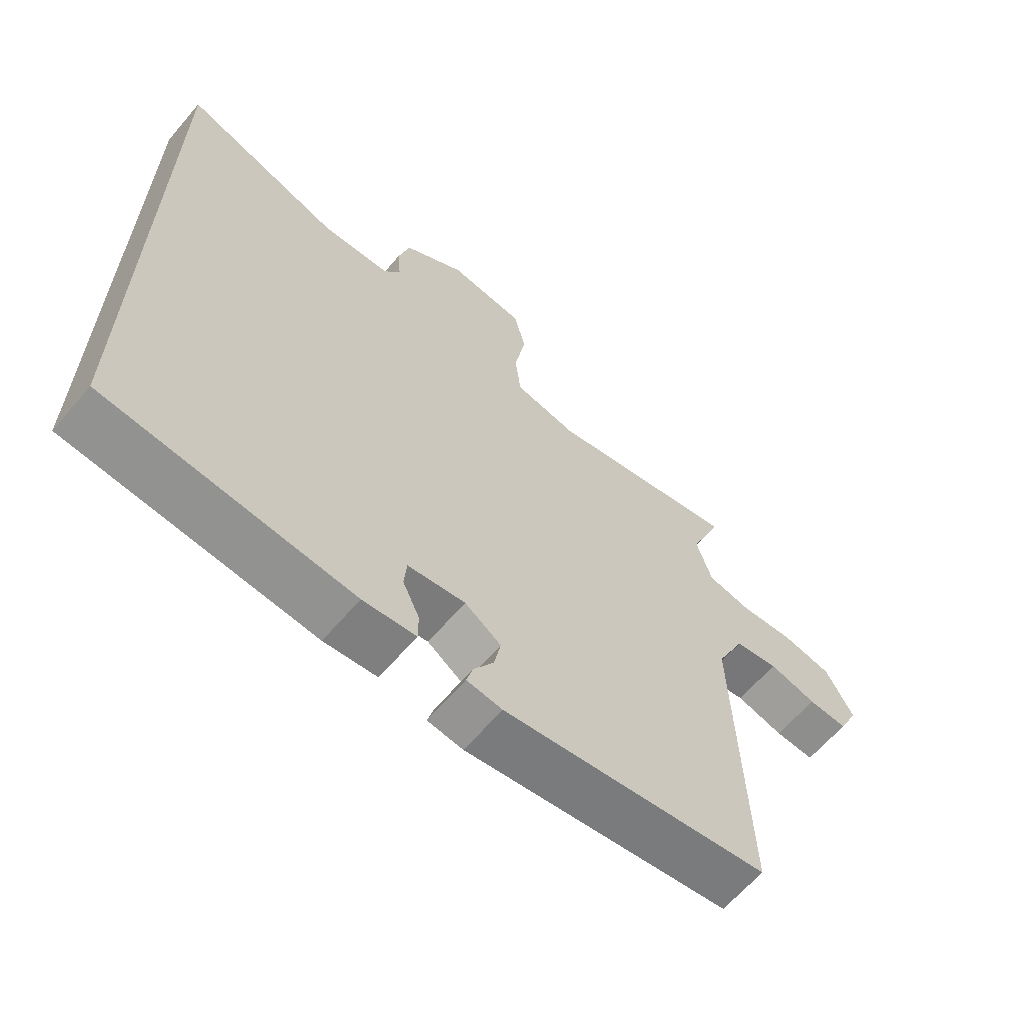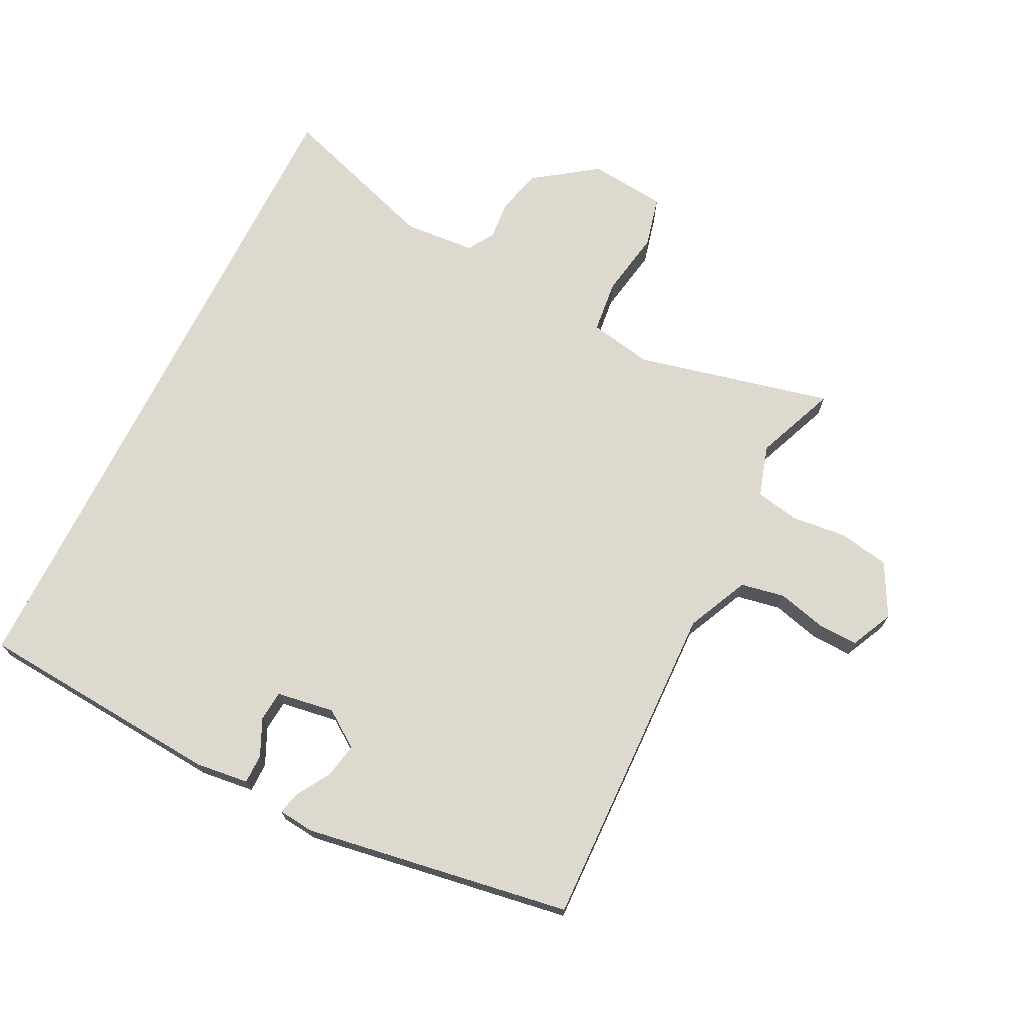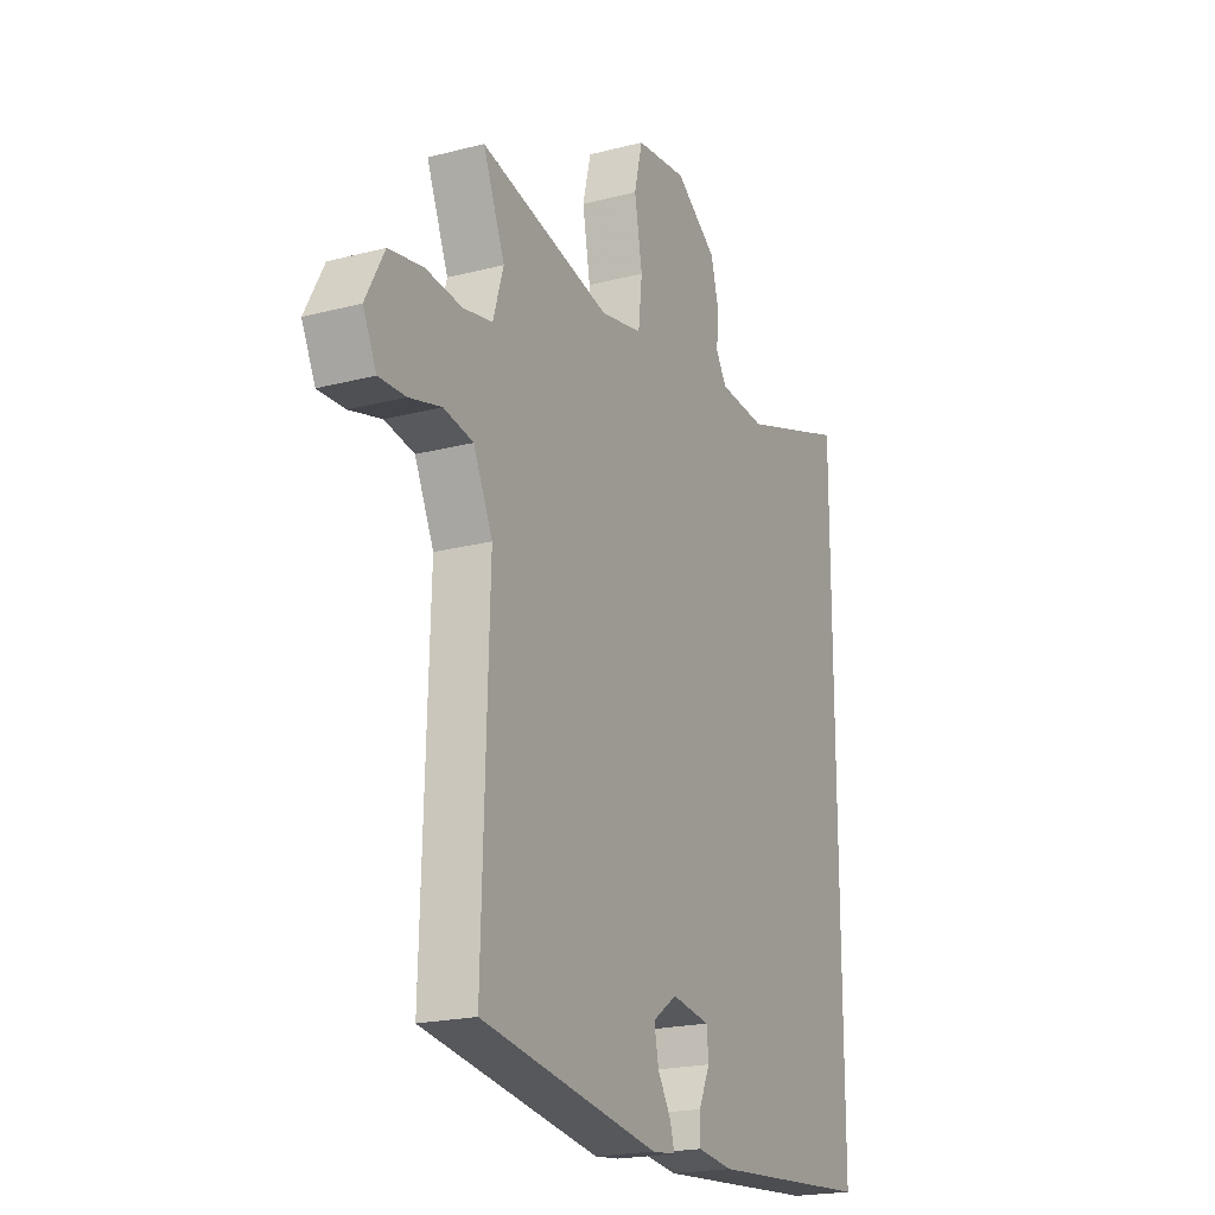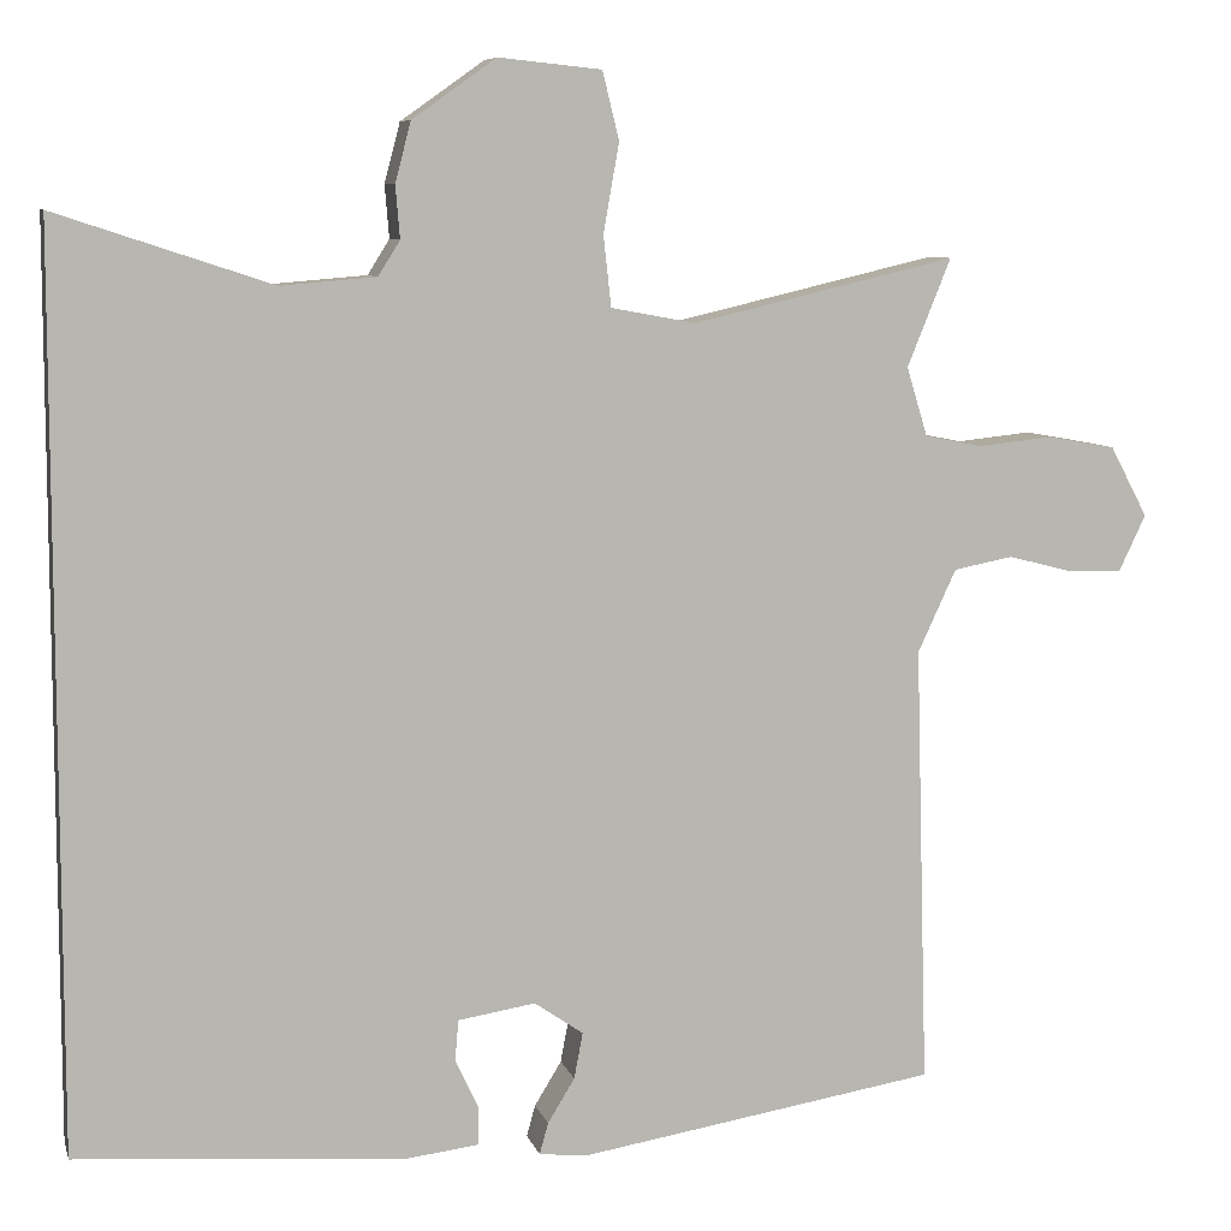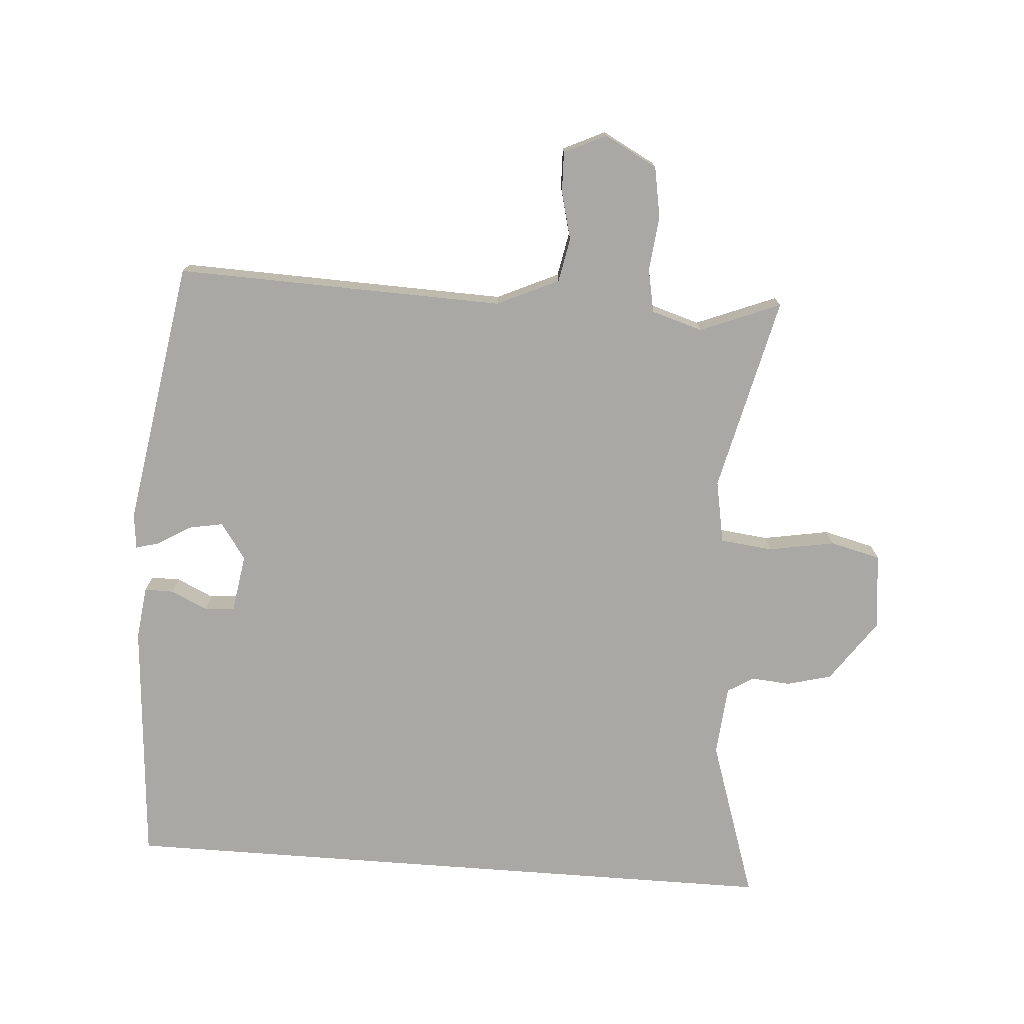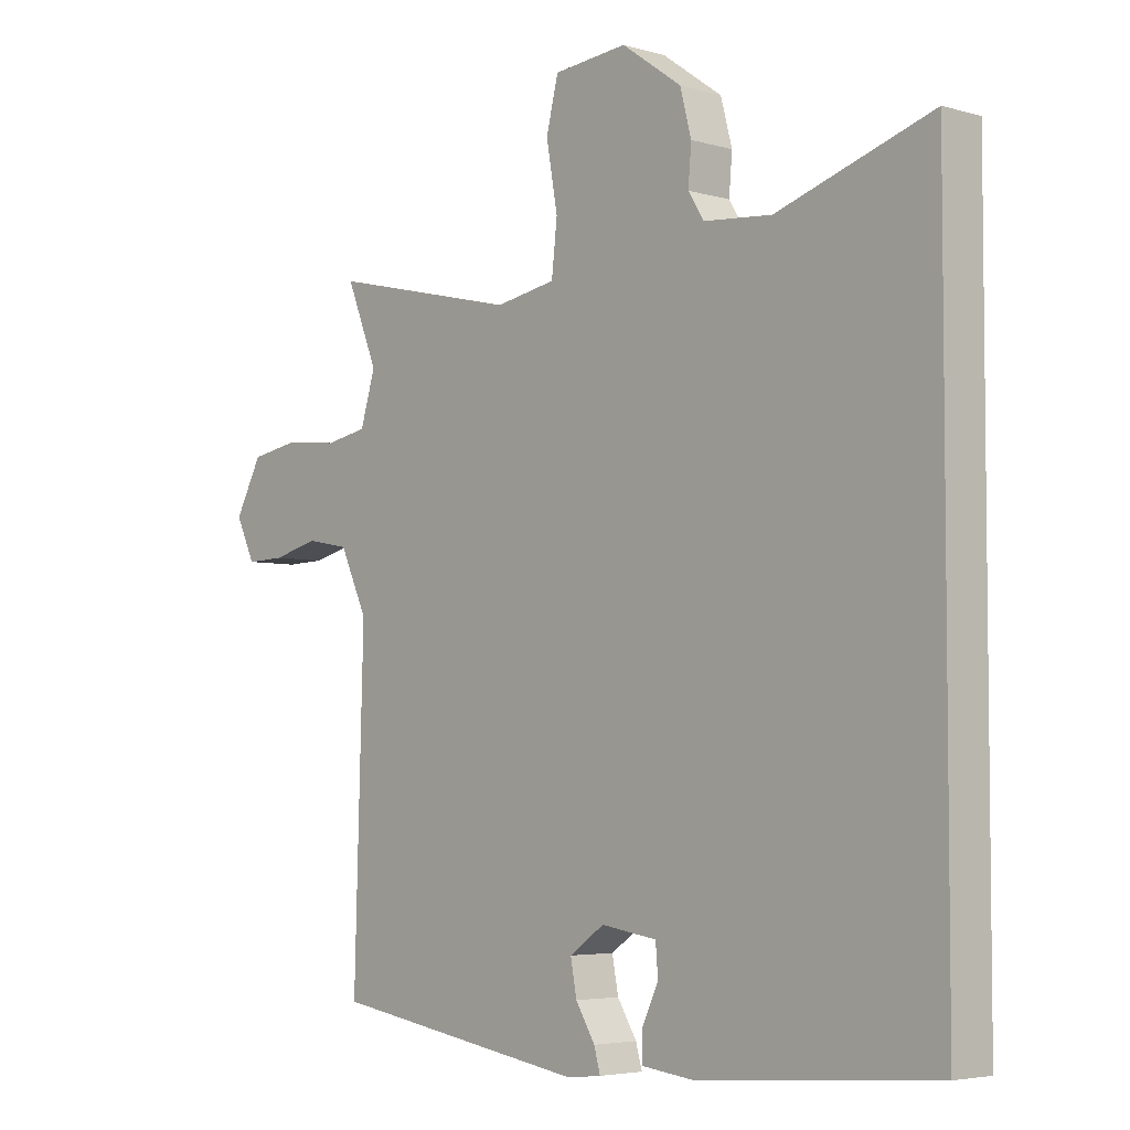
<metadata>
{"format":"obj","ext":"obj","renderer":"f3d","projection":"perspective","resolution":1024,"background":"white","views":[{"elev":-63.9,"azim":139.5,"up":"+Z"},{"elev":71.5,"azim":-153.5,"up":"+Y"},{"elev":-20.3,"azim":-64.5,"up":"+Z"},{"elev":8.0,"azim":166.1,"up":"+Z"},{"elev":-75.1,"azim":-94.3,"up":"+Y"},{"elev":-4.5,"azim":46.9,"up":"+Z"}]}
</metadata>
<code>
v -0.501 0.07 -0.43
v -0.486 0.07 0.077
v -0.53 0.07 0.172
v -0.598 0.07 0.185
v -0.672 0.07 0.166
v -0.734 0.07 0.164
v -0.765 0.07 0.229
v -0.722 0.07 0.31
v -0.644 0.07 0.324
v -0.559 0.07 0.315
v -0.492 0.07 0.328
v -0.468 0.07 0.407
v -0.518 0.07 0.531
v -0.216 0.07 0.46
v -0.119 0.07 0.478
v -0.11 0.07 0.559
v -0.128 0.07 0.661
v -0.109 0.07 0.739
v 0.009 0.07 0.751
v 0.105 0.07 0.683
v 0.123 0.07 0.614
v 0.118 0.07 0.554
v 0.143 0.07 0.514
v 0.252 0.07 0.505
v 0.5 0.07 0.587
v 0.5 0.07 -0.455
v 0.12 0.07 -0.484
v 0.038 0.07 -0.474
v 0.038 0.07 -0.429
v 0.064 0.07 -0.373
v 0.06 0.07 -0.326
v -0.029 0.07 -0.312
v -0.085 0.07 -0.351
v -0.075 0.07 -0.404
v -0.044 0.07 -0.455
v -0.034 0.07 -0.491
v -0.089 0.07 -0.497
v -0.501 0 -0.43
v -0.486 0 0.077
v -0.53 0 0.172
v -0.598 0 0.185
v -0.672 0 0.166
v -0.734 0 0.164
v -0.765 0 0.229
v -0.722 0 0.31
v -0.644 0 0.324
v -0.559 0 0.315
v -0.492 0 0.328
v -0.468 0 0.407
v -0.518 0 0.531
v -0.216 0 0.46
v -0.119 0 0.478
v -0.11 0 0.559
v -0.128 0 0.661
v -0.109 0 0.739
v 0.009 0 0.751
v 0.105 0 0.683
v 0.123 0 0.614
v 0.118 0 0.554
v 0.143 0 0.514
v 0.252 0 0.505
v 0.5 0 0.587
v 0.5 0 -0.455
v 0.12 0 -0.484
v 0.038 0 -0.474
v 0.038 0 -0.429
v 0.064 0 -0.373
v 0.06 0 -0.326
v -0.029 0 -0.312
v -0.085 0 -0.351
v -0.075 0 -0.404
v -0.044 0 -0.455
v -0.034 0 -0.491
v -0.089 0 -0.497
f 34 35 36 37
f 33 34 37 1
f 32 33 1 2
f 31 32 2 3
f 27 28 29 30
f 27 30 31
f 24 25 26 27
f 23 24 27 31
f 22 23 31 3
f 16 17 18 19
f 15 16 19 20
f 12 13 14
f 11 12 14 15
f 7 8 9 10
f 7 10 11
f 4 5 6 7
f 4 7 11
f 3 4 11 15
f 15 20 21 22
f 3 15 22
f 74 73 72 71
f 38 74 71 70
f 39 38 70 69
f 40 39 69 68
f 67 66 65 64
f 68 67 64
f 64 63 62 61
f 68 64 61 60
f 40 68 60 59
f 56 55 54 53
f 57 56 53 52
f 51 50 49
f 52 51 49 48
f 47 46 45 44
f 48 47 44
f 44 43 42 41
f 48 44 41
f 52 48 41 40
f 59 58 57 52
f 59 52 40
f 1 38 39 2
f 2 39 40 3
f 3 40 41 4
f 4 41 42 5
f 5 42 43 6
f 6 43 44 7
f 7 44 45 8
f 8 45 46 9
f 9 46 47 10
f 10 47 48 11
f 11 48 49 12
f 12 49 50 13
f 13 50 51 14
f 14 51 52 15
f 15 52 53 16
f 16 53 54 17
f 17 54 55 18
f 18 55 56 19
f 19 56 57 20
f 20 57 58 21
f 21 58 59 22
f 22 59 60 23
f 23 60 61 24
f 24 61 62 25
f 25 62 63 26
f 26 63 64 27
f 27 64 65 28
f 28 65 66 29
f 29 66 67 30
f 30 67 68 31
f 31 68 69 32
f 32 69 70 33
f 33 70 71 34
f 34 71 72 35
f 35 72 73 36
f 36 73 74 37
f 37 74 38 1

</code>
